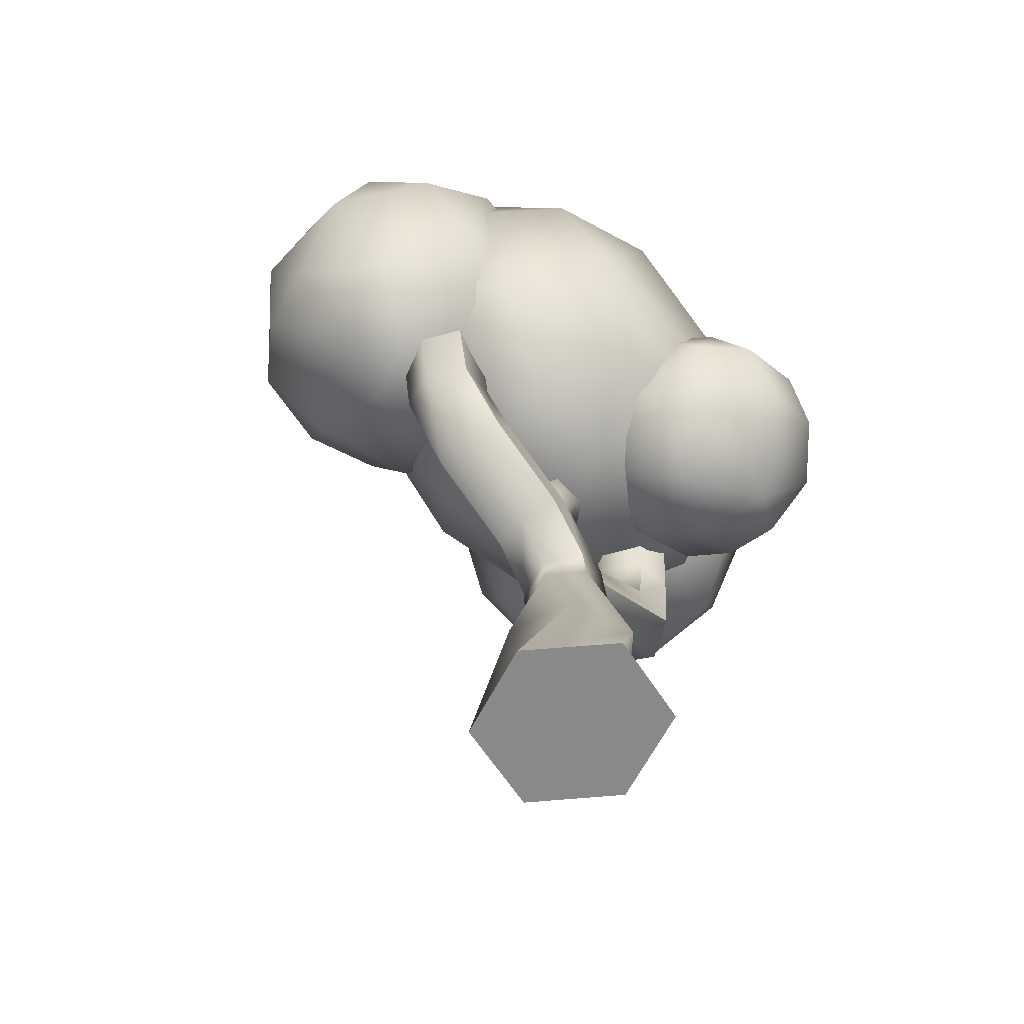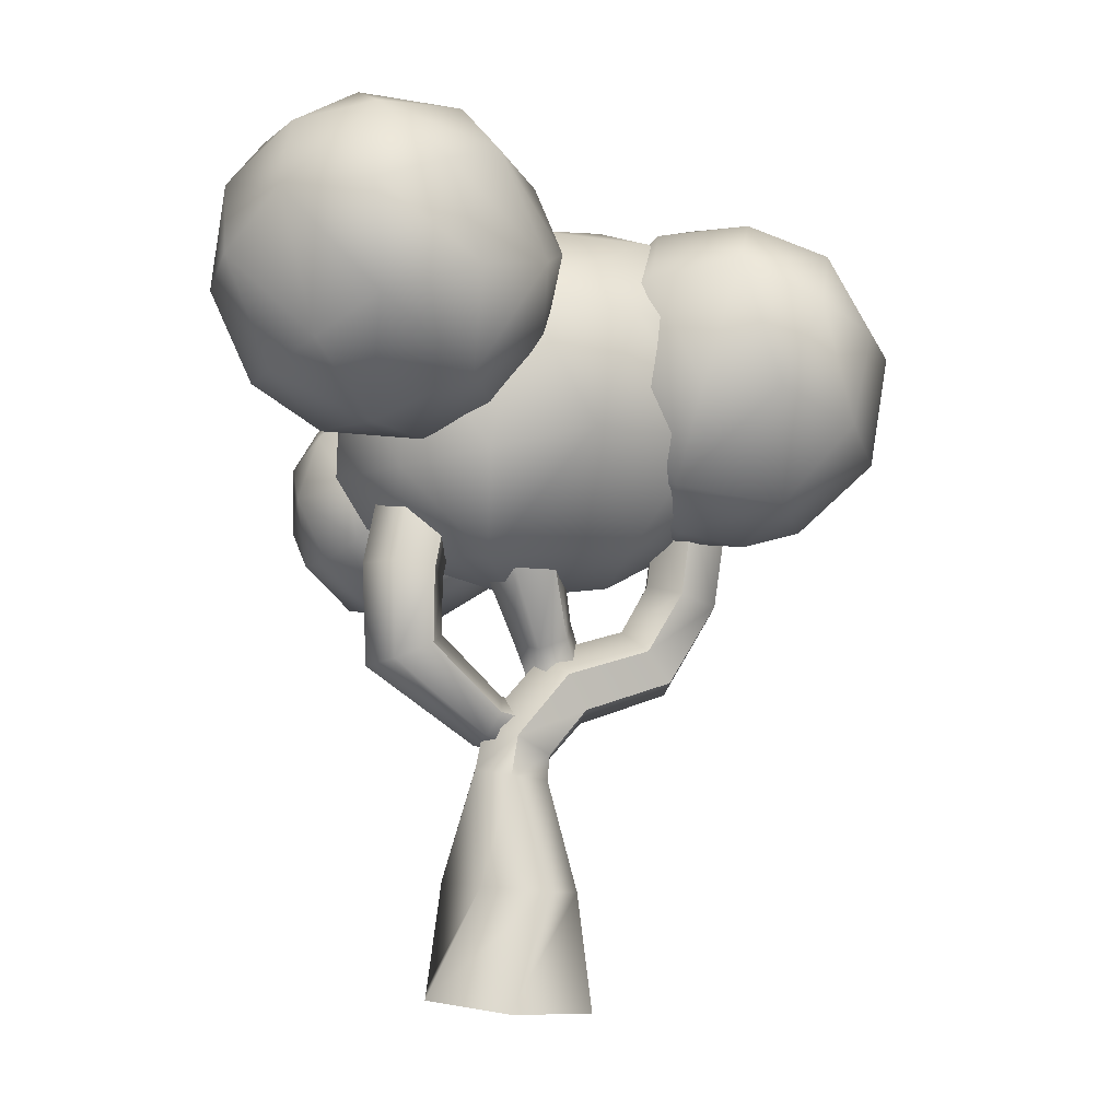
<metadata>
{"format":"obj","ext":"obj","renderer":"f3d","projection":"perspective","resolution":1024,"background":"white","views":[{"elev":-64.5,"azim":165.3,"up":"+Y"},{"elev":-2.9,"azim":11.1,"up":"+Y"}]}
</metadata>
<code>
g Sphere.015
v -0.0008179 0.4003 0.6793
v -0.01271 0.5278 0.3506
v -0.303 0.3314 0.4009
v -0.3278 0.6227 0.0597
v 0.1219 0.8794 0.2386
v 0.2062 0.6718 0.5615
v -0.0008179 0.4003 0.6793
v 0.009652 0.495 1.085
v 0.3073 0.9999 0.9293
v 0.09558 0.9417 1.287
v 0.3078 1.089 0.6073
v -0.05303 1.394 1.305
v -0.3292 1.292 1.475
v -0.3988 1.689 1.191
v 0.1091 1.485 1.019
v 0.1369 1.434 0.4043
v -0.1024 1.715 0.8499
v -0.5897 1.82 0.827
v -0.7997 1.627 1.143
v -1.017 1.595 0.8709
v -0.1389 1.655 0.3764
v -0.2759 1.022 -0.03628
v -0.6472 1.791 0.5257
v -1.017 1.595 0.8709
v -0.2607 1.462 0.1099
v -0.6733 1.463 0.08319
v -0.7482 0.7979 0.03346
v -1.078 1.496 0.469
v -0.8071 0.5255 0.2112
v -0.9778 1.089 0.1219
v -1.139 1.372 1.047
v -0.7997 1.627 1.143
v -1.276 1.028 0.634
v -1.134 0.7334 0.3936
v -0.8241 0.31 0.6049
v -1.087 0.5084 0.8229
v -1.219 0.907 1.012
v -0.7588 1.272 1.457
v -0.3988 1.689 1.191
v -0.3292 1.292 1.475
v -0.8728 0.5139 1.222
v -1.058 1.024 1.288
v -0.307 0.2492 0.7522
v -0.0008179 0.4003 0.6793
v 0.009652 0.495 1.085
v -0.4561 0.3004 1.064
v -0.6055 0.6251 1.418
v -0.2987 0.8006 1.493
v 0.09558 0.9417 1.287
v 0.3682 -0.393 -0.192
v 0.2871 -0.319 -0.5965
v -0.1125 -0.4253 -0.3243
v -0.1481 -0.1726 -0.8081
v 0.5442 -0.006319 -0.9324
v 0.6761 -0.192 -0.532
v 0.3682 -0.393 -0.192
v 0.5638 -0.2102 0.199
v 1.057 0.2054 -0.3258
v 0.9145 0.2863 0.1814
v 0.9773 0.2349 -0.7117
v 0.927 0.8281 0.0699
v 0.6241 0.8436 0.4229
v 0.5988 1.237 -0.0252
v 1.05 0.8144 -0.3523
v 0.842 0.623 -1.004
v 0.8335 1.097 -0.5385
v 0.2971 1.367 -0.3878
v 0.08852 1.293 0.1327
v -0.2765 1.274 -0.04778
v 0.5971 0.9469 -1.006
v 0.03716 0.2228 -1.11
v 0.1105 1.293 -0.6737
v -0.2765 1.274 -0.04778
v 0.2824 0.7234 -1.153
v -0.2096 0.8546 -0.9941
v -0.5795 0.1503 -0.7221
v -0.5317 1.104 -0.4093
v -0.693 -0.08826 -0.3845
v -0.7004 0.5594 -0.6503
v -0.4443 1.11 0.2949
v 0.08852 1.293 0.1327
v -0.8903 0.6977 0.06365
v -0.9266 0.282 -0.1309
v -0.6574 -0.2343 0.1416
v -0.8079 0.112 0.4089
v -0.7355 0.6257 0.4976
v 0.1077 0.9607 0.6078
v 0.5988 1.237 -0.0252
v 0.6241 0.8436 0.4229
v -0.4117 0.1298 0.739
v -0.4021 0.7564 0.6704
v -0.02391 -0.4403 0.09186
v 0.3682 -0.393 -0.192
v 0.5638 -0.2102 0.199
v -0.06612 -0.2714 0.4727
v 0.01554 0.2023 0.7798
v 0.4711 0.3064 0.6442
v 0.9145 0.2863 0.1814
v 1.03 -0.1964 -0.2298
v 0.9391 -0.1749 -0.5699
v 0.642 -0.1665 -0.3775
v 0.6011 -0.009439 -0.7964
v 1.146 0.007627 -0.8493
v 1.262 -0.1183 -0.4955
v 1.03 -0.1964 -0.2298
v 1.242 -0.01748 0.08223
v 1.627 0.1907 -0.3378
v 1.574 0.3511 0.04685
v 1.532 0.1764 -0.658
v 1.642 0.7989 -0.1005
v 1.443 0.9075 0.1525
v 1.431 1.189 -0.2522
v 1.696 0.7107 -0.4261
v 1.45 0.4911 -0.9476
v 1.547 0.9622 -0.6266
v 1.18 1.298 -0.5855
v 1.058 1.338 -0.1796
v 0.7567 1.355 -0.3565
v 1.301 0.8074 -1.007
v 0.7663 0.2599 -1.065
v 0.9997 1.226 -0.8242
v 0.7567 1.355 -0.3565
v 1.016 0.6452 -1.13
v 0.6665 0.8565 -1.063
v 0.3164 0.347 -0.8032
v 0.5038 1.2 -0.6518
v 0.23 0.2058 -0.517
v 0.2816 0.7268 -0.8016
v 0.6382 1.286 -0.07941
v 1.058 1.338 -0.1796
v 0.2192 0.9717 -0.2618
v 0.12 0.5945 -0.3759
v 0.2884 0.146 -0.07576
v 0.241 0.5029 0.08674
v 0.3705 0.9442 0.1087
v 1.076 1.114 0.2395
v 1.431 1.189 -0.2522
v 1.443 0.9075 0.1525
v 0.5807 0.5005 0.3867
v 0.6612 1.027 0.2642
v 0.7477 -0.1371 -0.03371
v 1.03 -0.1964 -0.2298
v 1.242 -0.01748 0.08223
v 0.7722 0.06598 0.2493
v 0.9243 0.5011 0.4516
v 1.277 0.5005 0.3742
v 1.574 0.3511 0.04685
v -0.2705 -0.3836 -0.4049
v -0.1301 -0.1757 -0.3488
v -0.1998 -0.1591 -0.5967
v -0.1075 0.1236 -0.4599
v -0.1285 -0.04048 -0.09655
v -0.2155 -0.306 -0.1596
v -0.2705 -0.3836 -0.4049
v -0.523 -0.5406 -0.3419
v -0.4866 -0.3905 0.07228
v -0.7433 -0.4953 -0.05728
v -0.3338 -0.2057 0.1141
v -0.9448 -0.2678 0.1105
v -1.105 -0.276 -0.07806
v -1.093 0.03908 0.09396
v -0.7558 -0.1636 0.2345
v -0.3867 0.09227 0.2098
v -0.8063 0.08943 0.2487
v -0.9971 0.3368 0.06258
v -1.189 0.1984 -0.1385
v -1.103 0.4006 -0.2685
v -0.536 0.302 0.1901
v -0.1587 0.3033 -0.2227
v -0.8401 0.4895 0.01339
v -1.103 0.4006 -0.2685
v -0.3704 0.4002 0.02199
v -0.5007 0.5785 -0.1829
v -0.2945 0.3729 -0.5755
v -0.8691 0.5741 -0.359
v -0.3307 0.2074 -0.7468
v -0.5144 0.5373 -0.5324
v -1.175 0.2802 -0.4446
v -1.189 0.1984 -0.1385
v -0.8869 0.3943 -0.7038
v -0.6114 0.3343 -0.7945
v -0.4905 -0.05343 -0.8629
v -0.7658 0.02762 -0.8837
v -1.041 0.1475 -0.733
v -1.24 -0.1029 -0.3019
v -1.093 0.03908 0.09396
v -1.105 -0.276 -0.07806
v -0.9155 -0.2427 -0.7671
v -1.175 -0.0001851 -0.5859
v -0.3723 -0.3536 -0.6361
v -0.2705 -0.3836 -0.4049
v -0.523 -0.5406 -0.3419
v -0.6147 -0.4192 -0.6771
v -0.9654 -0.3983 -0.5716
v -0.9535 -0.4881 -0.3244
v -0.7433 -0.4953 -0.05728
v 0.5477 -0.3776 -0.2986
v 0.5499 -0.03691 -0.5281
v 0.5873 -0.02136 -0.3359
v 0.5068 -0.4016 -0.4892
v 0.697 -0.06802 -0.6545
v 0.6464 -0.4643 -0.6124
v 0.4614 -0.8133 -0.5216
v 0.3723 -0.6603 -0.4364
v 0.3723 -0.6603 -0.4364
v 0.429 -0.6004 -0.2581
v 0.1115 -0.9399 -0.2513
v 0.0409 -0.7707 -0.1811
v 0.0409 -0.7707 -0.1811
v 0.1039 -0.7023 -0.00804
v -0.0605 -1.15 -0.1092
v -0.1876 -1.057 0.008176
v -0.142 -1.025 0.1966
v -0.08096 -1.277 -0.08588
v -0.2231 -1.25 0.04699
v -0.1792 -1.247 0.2384
v -0.3456 -1.77 0.2136
v -0.1079 -1.771 0.4285
v -0.47 -2.29 -0.001911
v -0.3693 -2.295 0.431
v -0.1469 -2.321 -0.3055
v -0.2793 -1.799 -0.09845
v 0.2769 -2.357 -0.1762
v 0.02462 -1.829 -0.1955
v 0.3776 -2.361 0.2567
v 0.1051 -1.3 -0.02732
v -0.0605 -1.15 -0.1092
v 0.2623 -1.829 0.01937
v 0.05443 -2.33 0.5603
v 0.1121 -1.211 -0.03816
v 0.1115 -0.9399 -0.2513
v 0.196 -1.8 0.3314
v -0.3693 -2.295 0.431
v -0.1079 -1.771 0.4285
v 0.149 -1.297 0.1641
v 0.00679 -1.27 0.297
v -0.1792 -1.247 0.2384
v 0.03056 -1.086 0.2676
v -0.142 -1.025 0.1966
v 0.2375 -0.8031 0.0947
v 0.1039 -0.7023 -0.00804
v 0.5748 -0.6935 -0.165
v 0.429 -0.6004 -0.2581
v 0.728 -0.4164 -0.2311
v 0.5477 -0.3776 -0.2986
v 0.5873 -0.02136 -0.3359
v 0.7718 -0.03691 -0.2701
v 0.1576 -1.179 0.1502
v 0.03056 -1.086 0.2676
v 0.3081 -0.9724 0.02442
v 0.2375 -0.8031 0.0947
v 0.6639 -0.8464 -0.2502
v 0.5748 -0.6935 -0.165
v 0.8676 -0.4791 -0.3543
v 0.728 -0.4164 -0.2311
v 0.7718 -0.03691 -0.2701
v 0.9188 -0.06802 -0.3966
v 0.2451 -1.041 -0.1486
v 0.3081 -0.9724 0.02442
v 0.4614 -0.8133 -0.5216
v 0.8267 -0.5031 -0.545
v 0.8814 -0.08358 -0.5888
v 0.6639 -0.8464 -0.2502
v 0.6072 -0.9063 -0.4285
v 0.6464 -0.4643 -0.6124
v 0.697 -0.06802 -0.6545
v 0.5499 -0.03691 -0.5281
v 0.697 -0.06802 -0.6545
v 0.8814 -0.08358 -0.5888
v 0.9188 -0.06802 -0.3966
v 0.5873 -0.02136 -0.3359
v 0.7718 -0.03691 -0.2701
v 0.2769 -2.357 -0.1762
v -0.1469 -2.321 -0.3055
v -0.47 -2.29 -0.001911
v 0.3776 -2.361 0.2567
v -0.3693 -2.295 0.431
v 0.05443 -2.33 0.5603
v 0.01779 -0.1963 -0.04879
v 0.1928 0.1444 0.09971
v 0.02111 0.1599 0.005563
v 0.1905 -0.2203 0.04173
v 0.196 0.1133 0.2936
v 0.196 -0.283 0.2278
v 0.214 -0.6387 0.01449
v 0.2067 -0.5687 -0.1148
v 0.07608 -0.5457 -0.1787
v 0.2621 -0.7502 -0.145
v 0.1359 -0.7165 -0.2129
v 0.2749 -0.8516 -0.1481
v 0.1548 -0.8078 -0.2213
v 0.2598 -0.8071 -0.009231
v 0.2621 -0.7502 -0.145
v 0.2643 -0.8928 -0.007217
v 0.2749 -0.8516 -0.1481
v 0.1336 -0.8902 0.06059
v 0.1312 -0.8303 0.05864
v 0.01359 -0.8465 -0.01253
v 0.005019 -0.7966 -0.009243
v 0.09075 -0.6857 0.07987
v 0.196 -0.283 0.2278
v -0.03985 -0.6626 0.01596
v 0.02877 -0.3218 0.3233
v 0.02751 0.0977 0.3934
v 0.196 0.1133 0.2936
v -0.1442 0.1133 0.2992
v -0.1439 -0.2979 0.2328
v -0.1474 0.1444 0.1053
v -0.1494 -0.2351 0.04675
v -0.04718 -0.5926 -0.1133
v 0.007382 -0.7397 -0.145
v 0.005019 -0.7966 -0.009243
v 0.02418 -0.8053 -0.1535
v 0.01359 -0.8465 -0.01253
v 0.1548 -0.8078 -0.2213
v 0.1359 -0.7165 -0.2129
v 0.07608 -0.5457 -0.1787
v 0.01779 -0.1963 -0.04879
v 0.02111 0.1599 0.005563
v -0.1474 0.1444 0.1053
v -0.1474 0.1444 0.1053
v 0.02111 0.1599 0.005563
v 0.1928 0.1444 0.09971
v 0.196 0.1133 0.2936
v -0.1442 0.1133 0.2992
v 0.02751 0.0977 0.3934
v 0.2749 -0.8516 -0.1481
v 0.1548 -0.8078 -0.2213
v 0.02418 -0.8053 -0.1535
v 0.01359 -0.8465 -0.01253
v 0.2643 -0.8928 -0.007217
v 0.1336 -0.8902 0.06059
v -0.4913 -0.3758 0.2411
v -0.2809 -0.02783 0.1833
v -0.4563 -0.04733 0.09712
v -0.3158 -0.3654 0.3287
v -0.2681 0.04834 0.3639
v -0.3038 -0.3203 0.5195
v -0.3029 -0.6587 0.5461
v -0.3107 -0.6218 0.3534
v -0.4758 -0.6576 0.2531
v -0.05579 -0.9775 0.2451
v -0.07897 -0.9082 0.1348
v 0.05308 -1.014 0.1559
v -0.165 -0.9534 0.04502
v 0.01814 -0.9347 0.05604
v -0.05671 -0.9814 -0.04259
v -0.3038 -0.3203 0.5195
v -0.4307 0.105 0.4583
v -0.2681 0.04834 0.3639
v -0.4673 -0.2856 0.6227
v -0.6062 0.08553 0.3721
v -0.4601 -0.7315 0.6386
v -0.3029 -0.6587 0.5461
v -0.6428 -0.296 0.5351
v -0.6189 0.009353 0.1915
v -0.6548 -0.3411 0.3443
v -0.633 -0.7304 0.3457
v -0.6252 -0.7674 0.5384
v -0.2279 -1.068 0.06556
v -0.2047 -1.137 0.1759
v -0.09662 -1.108 -0.04133
v -0.06168 -1.187 0.05856
v -0.1186 -1.092 0.2656
v -0.05579 -0.9775 0.2451
v 0.01317 -1.14 0.1572
v 0.05308 -1.014 0.1559
v -0.6189 0.009353 0.1915
v -0.4563 -0.04733 0.09712
v -0.2809 -0.02783 0.1833
v -0.2681 0.04834 0.3639
v -0.6062 0.08553 0.3721
v -0.4307 0.105 0.4583
v -0.6548 -0.3411 0.3443
v -0.4563 -0.04733 0.09712
v -0.6189 0.009353 0.1915
v -0.4913 -0.3758 0.2411
v -0.4758 -0.6576 0.2531
v -0.633 -0.7304 0.3457
v -0.165 -0.9534 0.04502
v -0.2279 -1.068 0.06556
v -0.05671 -0.9814 -0.04259
v -0.09662 -1.108 -0.04133
v -0.09662 -1.108 -0.04133
v -0.06168 -1.187 0.05856
v 0.01317 -1.14 0.1572
v 0.05308 -1.014 0.1559
v -0.05671 -0.9814 -0.04259
v 0.01814 -0.9347 0.05604
g Sphere.015_0
f 3 2 1
f 4 2 3
f 4 5 2
f 5 6 2
f 7 2 6
f 8 7 6
f 9 8 6
f 10 8 9
f 5 11 6
f 11 9 6
f 10 9 12
f 13 10 12
f 13 12 14
f 9 15 12
f 9 11 15
f 12 15 14
f 11 5 16
f 11 16 15
f 14 15 17
f 15 16 17
f 18 14 17
f 18 19 14
f 20 19 18
f 17 21 18
f 21 17 16
f 16 5 22
f 22 5 4
f 18 21 23
f 24 18 23
f 21 16 25
f 16 22 25
f 21 25 23
f 26 25 22
f 23 25 26
f 22 4 27
f 22 27 26
f 23 28 24
f 23 26 28
f 4 29 27
f 4 3 29
f 27 30 26
f 26 30 28
f 27 29 30
f 28 31 24
f 24 31 32
f 28 30 33
f 31 28 33
f 29 34 30
f 33 30 34
f 29 3 35
f 29 35 34
f 33 34 36
f 34 35 36
f 33 36 37
f 31 33 37
f 32 31 38
f 38 39 32
f 38 40 39
f 37 36 41
f 41 36 35
f 31 37 42
f 31 42 38
f 42 37 41
f 3 43 35
f 3 44 43
f 45 43 44
f 46 35 43
f 46 41 35
f 46 43 45
f 41 47 42
f 47 38 42
f 41 46 47
f 38 48 40
f 38 47 48
f 48 47 46
f 45 48 46
f 48 49 40
f 48 45 49
f 52 51 50
f 53 51 52
f 53 54 51
f 54 55 51
f 56 51 55
f 57 56 55
f 58 57 55
f 59 57 58
f 54 60 55
f 60 58 55
f 59 58 61
f 62 59 61
f 62 61 63
f 58 64 61
f 58 60 64
f 61 64 63
f 60 54 65
f 60 65 64
f 63 64 66
f 64 65 66
f 67 63 66
f 67 68 63
f 69 68 67
f 66 70 67
f 70 66 65
f 65 54 71
f 71 54 53
f 67 70 72
f 73 67 72
f 70 65 74
f 65 71 74
f 70 74 72
f 75 74 71
f 72 74 75
f 71 53 76
f 71 76 75
f 72 77 73
f 72 75 77
f 53 78 76
f 53 52 78
f 76 79 75
f 75 79 77
f 76 78 79
f 77 80 73
f 73 80 81
f 77 79 82
f 80 77 82
f 78 83 79
f 82 79 83
f 78 52 84
f 78 84 83
f 82 83 85
f 83 84 85
f 82 85 86
f 80 82 86
f 81 80 87
f 87 88 81
f 87 89 88
f 86 85 90
f 90 85 84
f 80 86 91
f 80 91 87
f 91 86 90
f 52 92 84
f 52 93 92
f 94 92 93
f 95 84 92
f 95 90 84
f 95 92 94
f 90 96 91
f 96 87 91
f 90 95 96
f 87 97 89
f 87 96 97
f 97 96 95
f 94 97 95
f 97 98 89
f 97 94 98
f 101 100 99
f 102 100 101
f 102 103 100
f 103 104 100
f 105 100 104
f 106 105 104
f 107 106 104
f 108 106 107
f 103 109 104
f 109 107 104
f 108 107 110
f 111 108 110
f 111 110 112
f 107 113 110
f 107 109 113
f 110 113 112
f 109 103 114
f 109 114 113
f 112 113 115
f 113 114 115
f 116 112 115
f 116 117 112
f 118 117 116
f 115 119 116
f 119 115 114
f 114 103 120
f 120 103 102
f 116 119 121
f 122 116 121
f 119 114 123
f 114 120 123
f 119 123 121
f 124 123 120
f 121 123 124
f 120 102 125
f 120 125 124
f 121 126 122
f 121 124 126
f 102 127 125
f 102 101 127
f 125 128 124
f 124 128 126
f 125 127 128
f 126 129 122
f 122 129 130
f 126 128 131
f 129 126 131
f 127 132 128
f 131 128 132
f 127 101 133
f 127 133 132
f 131 132 134
f 132 133 134
f 131 134 135
f 129 131 135
f 130 129 136
f 136 137 130
f 136 138 137
f 135 134 139
f 139 134 133
f 129 135 140
f 129 140 136
f 140 135 139
f 101 141 133
f 101 142 141
f 143 141 142
f 144 133 141
f 144 139 133
f 144 141 143
f 139 145 140
f 145 136 140
f 139 144 145
f 136 146 138
f 136 145 146
f 146 145 144
f 143 146 144
f 146 147 138
f 146 143 147
f 150 149 148
f 151 149 150
f 151 152 149
f 152 153 149
f 154 149 153
f 155 154 153
f 156 155 153
f 157 155 156
f 152 158 153
f 158 156 153
f 157 156 159
f 160 157 159
f 160 159 161
f 156 162 159
f 156 158 162
f 159 162 161
f 158 152 163
f 158 163 162
f 161 162 164
f 162 163 164
f 165 161 164
f 165 166 161
f 167 166 165
f 164 168 165
f 168 164 163
f 163 152 169
f 169 152 151
f 165 168 170
f 171 165 170
f 168 163 172
f 163 169 172
f 168 172 170
f 173 172 169
f 170 172 173
f 169 151 174
f 169 174 173
f 170 175 171
f 170 173 175
f 151 176 174
f 151 150 176
f 174 177 173
f 173 177 175
f 174 176 177
f 175 178 171
f 171 178 179
f 175 177 180
f 178 175 180
f 176 181 177
f 180 177 181
f 176 150 182
f 176 182 181
f 180 181 183
f 181 182 183
f 180 183 184
f 178 180 184
f 179 178 185
f 185 186 179
f 185 187 186
f 184 183 188
f 188 183 182
f 178 184 189
f 178 189 185
f 189 184 188
f 150 190 182
f 150 191 190
f 192 190 191
f 193 182 190
f 193 188 182
f 193 190 192
f 188 194 189
f 194 185 189
f 188 193 194
f 185 195 187
f 185 194 195
f 195 194 193
f 192 195 193
f 195 196 187
f 195 192 196
g Sphere.015_1
f 199 198 197
f 198 200 197
f 198 201 200
f 201 202 200
f 202 203 200
f 200 204 197
f 203 205 200
f 204 206 197
f 203 207 205
f 204 208 206
f 207 209 205
f 208 210 206
f 207 211 209
f 208 212 210
f 211 212 209
f 212 213 210
f 211 214 212
f 212 215 213
f 214 215 212
f 215 216 213
f 215 217 216
f 217 218 216
f 217 219 218
f 219 220 218
f 221 219 217
f 222 217 215
f 222 221 217
f 214 222 215
f 223 221 222
f 224 223 222
f 224 222 214
f 225 223 224
f 226 224 214
f 226 214 227
f 228 225 224
f 228 224 226
f 229 225 228
f 230 226 227
f 230 227 231
f 232 229 228
f 233 229 232
f 234 233 232
f 235 228 226
f 232 228 235
f 235 226 230
f 234 232 236
f 236 232 235
f 237 234 236
f 237 236 238
f 239 237 238
f 239 238 240
f 241 239 240
f 241 240 242
f 243 241 242
f 243 242 244
f 245 243 244
f 246 245 244
f 247 246 244
f 236 235 248
f 248 235 230
f 249 236 248
f 249 248 250
f 251 249 250
f 251 250 252
f 253 251 252
f 253 252 254
f 255 253 254
f 256 255 254
f 257 256 254
f 248 230 258
f 258 230 231
f 259 248 258
f 258 231 260
f 257 254 261
f 262 257 261
f 254 263 261
f 259 258 264
f 264 258 260
f 263 259 264
f 263 264 261
f 264 260 265
f 261 264 265
f 262 261 265
f 266 262 265
f 269 268 267
f 267 270 269
f 267 271 270
f 271 272 270
f 275 274 273
f 273 276 275
f 276 277 275
f 276 278 277
f 281 280 279
f 280 282 279
f 280 283 282
f 283 284 282
f 284 285 282
f 282 286 279
f 285 286 282
f 286 287 279
f 286 288 287
f 288 289 287
f 288 290 289
f 290 291 289
f 285 292 286
f 292 293 286
f 292 294 293
f 294 295 293
f 296 294 292
f 297 296 292
f 297 292 285
f 298 296 297
f 299 298 297
f 300 297 285
f 299 297 300
f 300 285 301
f 302 299 300
f 303 300 301
f 302 300 303
f 304 303 301
f 305 304 301
f 304 306 303
f 306 307 303
f 307 302 303
f 306 308 307
f 308 309 307
f 310 302 307
f 309 310 307
f 310 311 302
f 311 312 302
f 311 313 312
f 313 314 312
f 315 313 311
f 316 315 311
f 316 311 310
f 317 316 310
f 317 310 309
f 318 317 309
f 319 318 309
f 320 319 309
f 323 322 321
f 321 324 323
f 321 325 324
f 325 326 324
f 329 328 327
f 327 330 329
f 327 331 330
f 331 332 330
f 335 334 333
f 334 336 333
f 334 337 336
f 337 338 336
f 338 339 336
f 336 340 333
f 339 340 336
f 340 341 333
f 339 342 340
f 340 343 341
f 342 343 340
f 342 344 343
f 343 345 341
f 344 346 343
f 343 346 345
f 346 347 345
f 350 349 348
f 349 351 348
f 349 352 351
f 351 353 348
f 353 354 348
f 352 355 351
f 352 356 355
f 356 357 355
f 357 358 355
f 355 359 351
f 358 359 355
f 359 353 351
f 358 360 359
f 360 361 359
f 359 361 353
f 360 362 361
f 362 363 361
f 353 364 354
f 361 364 353
f 361 363 364
f 364 365 354
f 363 366 364
f 364 366 365
f 366 367 365
f 370 369 368
f 368 371 370
f 368 372 371
f 372 373 371
f 376 375 374
f 375 377 374
f 377 378 374
f 378 379 374
f 378 380 379
f 380 381 379
f 380 382 381
f 382 383 381
f 386 385 384
f 384 387 386
f 384 388 387
f 388 389 387

</code>
